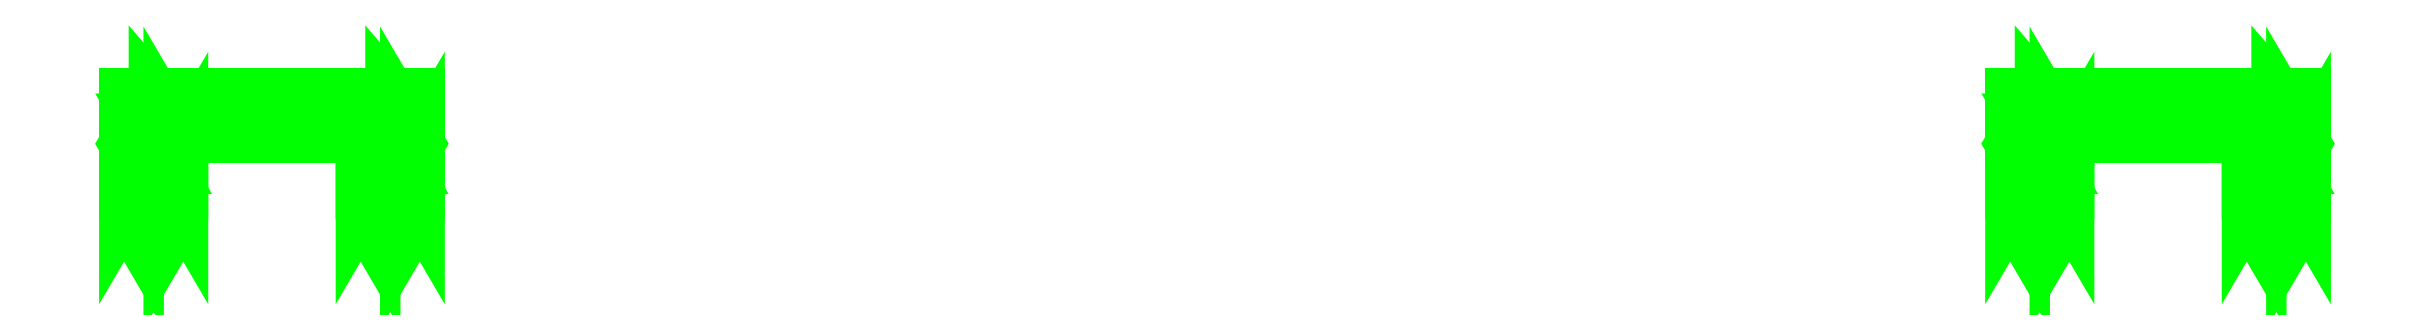
<metadata>
{"format":"dxf","ext":"dxf","renderer":"ezdxf+matplotlib","layout":"modelspace","background":"white","min_lineweight":24,"dpi":150}
</metadata>
<code>
0
SECTION
2
ENTITIES
0
3DFACE
8
SHASSIS
10
2.6
20
0.1832
30
-1.038
11
2.555
21
0.2599
31
-1.024
12
2.555
22
0.05156
32
0.1577
13
2.6
23
-0.0252
33
0.1442
0
3DFACE
8
SHASSIS
10
2.555
20
0.2599
30
-1.024
11
2.465
21
0.2599
31
-1.024
12
2.465
22
0.05156
32
0.1577
13
2.555
23
0.05156
33
0.1577
0
3DFACE
8
SHASSIS
10
2.465
20
0.2599
30
-1.024
11
2.42
21
0.1832
31
-1.038
12
2.42
22
-0.0252
32
0.1442
13
2.465
23
0.05156
33
0.1577
0
3DFACE
8
SHASSIS
10
2.42
20
0.1832
30
-1.038
11
2.465
21
0.1064
31
-1.051
12
2.465
22
-0.102
32
0.1306
13
2.42
23
-0.0252
33
0.1442
0
3DFACE
8
SHASSIS
10
2.465
20
0.1064
30
-1.051
11
2.555
21
0.1064
31
-1.051
12
2.555
22
-0.102
32
0.1306
13
2.465
23
-0.102
33
0.1306
0
3DFACE
8
SHASSIS
10
2.555
20
0.1064
30
-1.051
11
2.6
21
0.1832
31
-1.038
12
2.6
22
-0.0252
32
0.1442
13
2.555
23
-0.102
33
0.1306
0
3DFACE
8
SHASSIS
10
2.58
20
0.2578
30
-1.461
11
2.51
21
0.3389
31
-1.518
12
2.51
22
0.2521
32
-1.025
13
2.58
23
0.1832
33
-1.038
0
3DFACE
8
SHASSIS
10
2.51
20
0.3389
30
-1.518
11
2.44
21
0.2578
31
-1.461
12
2.44
22
0.1832
32
-1.038
13
2.51
23
0.2521
33
-1.025
0
3DFACE
8
SHASSIS
10
2.44
20
0.2578
30
-1.461
11
2.51
21
0.2011
31
-1.542
12
2.51
22
0.1142
32
-1.05
13
2.44
23
0.1832
33
-1.038
0
3DFACE
8
SHASSIS
10
2.51
20
0.2011
30
-1.542
11
2.58
21
0.2578
31
-1.461
12
2.58
22
0.1832
32
-1.038
13
2.51
23
0.1142
33
-1.05
0
3DFACE
8
SHASSIS
10
3.32
20
0.2578
30
-1.461
11
3.32
21
0.3389
31
-1.518
12
2.42
22
0.3389
32
-1.518
13
2.42
23
0.2578
33
-1.461
0
3DFACE
8
SHASSIS
10
3.32
20
0.3389
30
-1.518
11
3.32
21
0.2822
31
-1.599
12
2.42
22
0.2822
32
-1.599
13
2.42
23
0.3389
33
-1.518
0
3DFACE
8
SHASSIS
10
3.32
20
0.2822
30
-1.599
11
3.32
21
0.2011
31
-1.542
12
2.42
22
0.2011
32
-1.542
13
2.42
23
0.2822
33
-1.599
0
3DFACE
8
SHASSIS
10
3.32
20
0.2011
30
-1.542
11
3.32
21
0.2578
31
-1.461
12
2.42
22
0.2578
32
-1.461
13
2.42
23
0.2011
33
-1.542
0
3DFACE
8
SHASSIS
10
2.42
20
0.2011
30
-1.542
11
2.42
21
0.2578
31
-1.461
12
2.42
22
0.3389
32
-1.518
13
2.42
23
0.2822
33
-1.599
0
3DFACE
8
SHASSIS
10
3.32
20
0.2822
30
-1.599
11
3.32
21
0.3389
31
-1.518
12
3.32
22
0.2578
32
-1.461
13
3.32
23
0.2011
33
-1.542
0
3DFACE
8
SHASSIS
10
2.465
20
0.2599
30
-1.024
11
2.555
21
0.1064
31
-1.051
12
2.465
22
0.1064
32
-1.051
13
2.42
23
0.1832
33
-1.038
0
3DFACE
8
SHASSIS
10
2.555
20
0.2599
30
-1.024
11
2.6
21
0.1832
31
-1.038
12
2.555
22
0.1064
32
-1.051
13
2.465
23
0.2599
33
-1.024
0
3DFACE
8
SHASSIS
10
3.32
20
0.1832
30
-1.038
11
3.275
21
0.2599
31
-1.024
12
3.275
22
0.05156
32
0.1577
13
3.32
23
-0.0252
33
0.1442
0
3DFACE
8
SHASSIS
10
3.275
20
0.2599
30
-1.024
11
3.185
21
0.2599
31
-1.024
12
3.185
22
0.05156
32
0.1577
13
3.275
23
0.05156
33
0.1577
0
3DFACE
8
SHASSIS
10
3.185
20
0.2599
30
-1.024
11
3.14
21
0.1832
31
-1.038
12
3.14
22
-0.0252
32
0.1442
13
3.185
23
0.05156
33
0.1577
0
3DFACE
8
SHASSIS
10
3.14
20
0.1832
30
-1.038
11
3.185
21
0.1064
31
-1.051
12
3.185
22
-0.102
32
0.1306
13
3.14
23
-0.0252
33
0.1442
0
3DFACE
8
SHASSIS
10
3.185
20
0.1064
30
-1.051
11
3.275
21
0.1064
31
-1.051
12
3.275
22
-0.102
32
0.1306
13
3.185
23
-0.102
33
0.1306
0
3DFACE
8
SHASSIS
10
3.275
20
0.1064
30
-1.051
11
3.32
21
0.1832
31
-1.038
12
3.32
22
-0.0252
32
0.1442
13
3.275
23
-0.102
33
0.1306
0
3DFACE
8
SHASSIS
10
3.185
20
0.2599
30
-1.024
11
3.275
21
0.1064
31
-1.051
12
3.185
22
0.1064
32
-1.051
13
3.14
23
0.1832
33
-1.038
0
3DFACE
8
SHASSIS
10
3.275
20
0.2599
30
-1.024
11
3.32
21
0.1832
31
-1.038
12
3.275
22
0.1064
32
-1.051
13
3.185
23
0.2599
33
-1.024
0
3DFACE
8
SHASSIS
10
3.3
20
0.2578
30
-1.461
11
3.23
21
0.3389
31
-1.518
12
3.23
22
0.2521
32
-1.025
13
3.3
23
0.1832
33
-1.038
0
3DFACE
8
SHASSIS
10
3.23
20
0.3389
30
-1.518
11
3.16
21
0.2578
31
-1.461
12
3.16
22
0.1832
32
-1.038
13
3.23
23
0.2521
33
-1.025
0
3DFACE
8
SHASSIS
10
3.16
20
0.2578
30
-1.461
11
3.23
21
0.2011
31
-1.542
12
3.23
22
0.1142
32
-1.05
13
3.16
23
0.1832
33
-1.038
0
3DFACE
8
SHASSIS
10
3.23
20
0.2011
30
-1.542
11
3.3
21
0.2578
31
-1.461
12
3.3
22
0.1832
32
-1.038
13
3.23
23
0.1142
33
-1.05
0
3DFACE
8
SHASSIS
10
-2.465
20
0.1064
30
-1.051
11
-2.42
21
0.1832
31
-1.038
12
-2.42
22
-0.0252
32
0.1442
13
-2.465
23
-0.102
33
0.1306
0
3DFACE
8
SHASSIS
10
-2.555
20
0.1064
30
-1.051
11
-2.465
21
0.1064
31
-1.051
12
-2.465
22
-0.102
32
0.1306
13
-2.555
23
-0.102
33
0.1306
0
3DFACE
8
SHASSIS
10
-2.6
20
0.1832
30
-1.038
11
-2.555
21
0.1064
31
-1.051
12
-2.555
22
-0.102
32
0.1306
13
-2.6
23
-0.0252
33
0.1442
0
3DFACE
8
SHASSIS
10
-2.555
20
0.2599
30
-1.024
11
-2.6
21
0.1832
31
-1.038
12
-2.6
22
-0.0252
32
0.1442
13
-2.555
23
0.05156
33
0.1577
0
3DFACE
8
SHASSIS
10
-2.465
20
0.2599
30
-1.024
11
-2.555
21
0.2599
31
-1.024
12
-2.555
22
0.05156
32
0.1577
13
-2.465
23
0.05156
33
0.1577
0
3DFACE
8
SHASSIS
10
-2.42
20
0.1832
30
-1.038
11
-2.465
21
0.2599
31
-1.024
12
-2.465
22
0.05156
32
0.1577
13
-2.42
23
-0.0252
33
0.1442
0
3DFACE
8
SHASSIS
10
-3.14
20
0.1832
30
-1.038
11
-3.185
21
0.2599
31
-1.024
12
-3.185
22
0.05156
32
0.1577
13
-3.14
23
-0.0252
33
0.1442
0
3DFACE
8
SHASSIS
10
-3.185
20
0.2599
30
-1.024
11
-3.275
21
0.2599
31
-1.024
12
-3.275
22
0.05156
32
0.1577
13
-3.185
23
0.05156
33
0.1577
0
3DFACE
8
SHASSIS
10
-3.275
20
0.2599
30
-1.024
11
-3.32
21
0.1832
31
-1.038
12
-3.32
22
-0.0252
32
0.1442
13
-3.275
23
0.05156
33
0.1577
0
3DFACE
8
SHASSIS
10
-3.32
20
0.1832
30
-1.038
11
-3.275
21
0.1064
31
-1.051
12
-3.275
22
-0.102
32
0.1306
13
-3.32
23
-0.0252
33
0.1442
0
3DFACE
8
SHASSIS
10
-3.275
20
0.1064
30
-1.051
11
-3.185
21
0.1064
31
-1.051
12
-3.185
22
-0.102
32
0.1306
13
-3.275
23
-0.102
33
0.1306
0
3DFACE
8
SHASSIS
10
-3.185
20
0.1064
30
-1.051
11
-3.14
21
0.1832
31
-1.038
12
-3.14
22
-0.0252
32
0.1442
13
-3.185
23
-0.102
33
0.1306
0
3DFACE
8
SHASSIS
10
-2.51
20
0.3389
30
-1.518
11
-2.58
21
0.2578
31
-1.461
12
-2.58
22
0.1832
32
-1.038
13
-2.51
23
0.2521
33
-1.025
0
3DFACE
8
SHASSIS
10
-2.44
20
0.2578
30
-1.461
11
-2.51
21
0.3389
31
-1.518
12
-2.51
22
0.2521
32
-1.025
13
-2.44
23
0.1832
33
-1.038
0
3DFACE
8
SHASSIS
10
-2.465
20
0.2599
30
-1.024
11
-2.42
21
0.1832
31
-1.038
12
-2.465
22
0.1064
32
-1.051
13
-2.555
23
0.2599
33
-1.024
0
3DFACE
8
SHASSIS
10
-2.555
20
0.2599
30
-1.024
11
-2.465
21
0.1064
31
-1.051
12
-2.555
22
0.1064
32
-1.051
13
-2.6
23
0.1832
33
-1.038
0
3DFACE
8
SHASSIS
10
-3.275
20
0.2599
30
-1.024
11
-3.185
21
0.1064
31
-1.051
12
-3.275
22
0.1064
32
-1.051
13
-3.32
23
0.1832
33
-1.038
0
3DFACE
8
SHASSIS
10
-3.185
20
0.2599
30
-1.024
11
-3.14
21
0.1832
31
-1.038
12
-3.185
22
0.1064
32
-1.051
13
-3.275
23
0.2599
33
-1.024
0
3DFACE
8
SHASSIS
10
-3.16
20
0.2578
30
-1.461
11
-3.23
21
0.3389
31
-1.518
12
-3.23
22
0.2521
32
-1.025
13
-3.16
23
0.1832
33
-1.038
0
3DFACE
8
SHASSIS
10
-3.23
20
0.3389
30
-1.518
11
-3.3
21
0.2578
31
-1.461
12
-3.3
22
0.1832
32
-1.038
13
-3.23
23
0.2521
33
-1.025
0
3DFACE
8
SHASSIS
10
-2.42
20
0.2578
30
-1.461
11
-2.42
21
0.3389
31
-1.518
12
-3.32
22
0.3389
32
-1.518
13
-3.32
23
0.2578
33
-1.461
0
3DFACE
8
SHASSIS
10
-2.42
20
0.3389
30
-1.518
11
-2.42
21
0.2822
31
-1.599
12
-3.32
22
0.2822
32
-1.599
13
-3.32
23
0.3389
33
-1.518
0
3DFACE
8
SHASSIS
10
-2.42
20
0.2822
30
-1.599
11
-2.42
21
0.2011
31
-1.542
12
-3.32
22
0.2011
32
-1.542
13
-3.32
23
0.2822
33
-1.599
0
3DFACE
8
SHASSIS
10
-2.42
20
0.2011
30
-1.542
11
-2.42
21
0.2578
31
-1.461
12
-3.32
22
0.2578
32
-1.461
13
-3.32
23
0.2011
33
-1.542
0
3DFACE
8
SHASSIS
10
-3.32
20
0.2011
30
-1.542
11
-3.32
21
0.2578
31
-1.461
12
-3.32
22
0.3389
32
-1.518
13
-3.32
23
0.2822
33
-1.599
0
3DFACE
8
SHASSIS
10
-3.3
20
0.2578
30
-1.461
11
-3.23
21
0.2011
31
-1.542
12
-3.23
22
0.1142
32
-1.05
13
-3.3
23
0.1832
33
-1.038
0
3DFACE
8
SHASSIS
10
-3.23
20
0.2011
30
-1.542
11
-3.16
21
0.2578
31
-1.461
12
-3.16
22
0.1832
32
-1.038
13
-3.23
23
0.1142
33
-1.05
0
3DFACE
8
SHASSIS
10
-2.51
20
0.2011
30
-1.542
11
-2.44
21
0.2578
31
-1.461
12
-2.44
22
0.1832
32
-1.038
13
-2.51
23
0.1142
33
-1.05
0
3DFACE
8
SHASSIS
10
-2.58
20
0.2578
30
-1.461
11
-2.51
21
0.2011
31
-1.542
12
-2.51
22
0.1142
32
-1.05
13
-2.58
23
0.1832
33
-1.038
0
3DFACE
8
SHASSIS
10
-2.42
20
0.2822
30
-1.599
11
-2.42
21
0.3389
31
-1.518
12
-2.42
22
0.2578
32
-1.461
13
-2.42
23
0.2011
33
-1.542
0
VIEWPORT
8
0
10
144.7
20
101.2
30
0
40
391.1
41
222.2
68
     2
69
     1
0
VIEWPORT
8
0
10
139.2
20
100.8
30
0
40
222.8
41
161.3
68
     1
69
     2
0
ENDSEC
0
EOF

</code>
